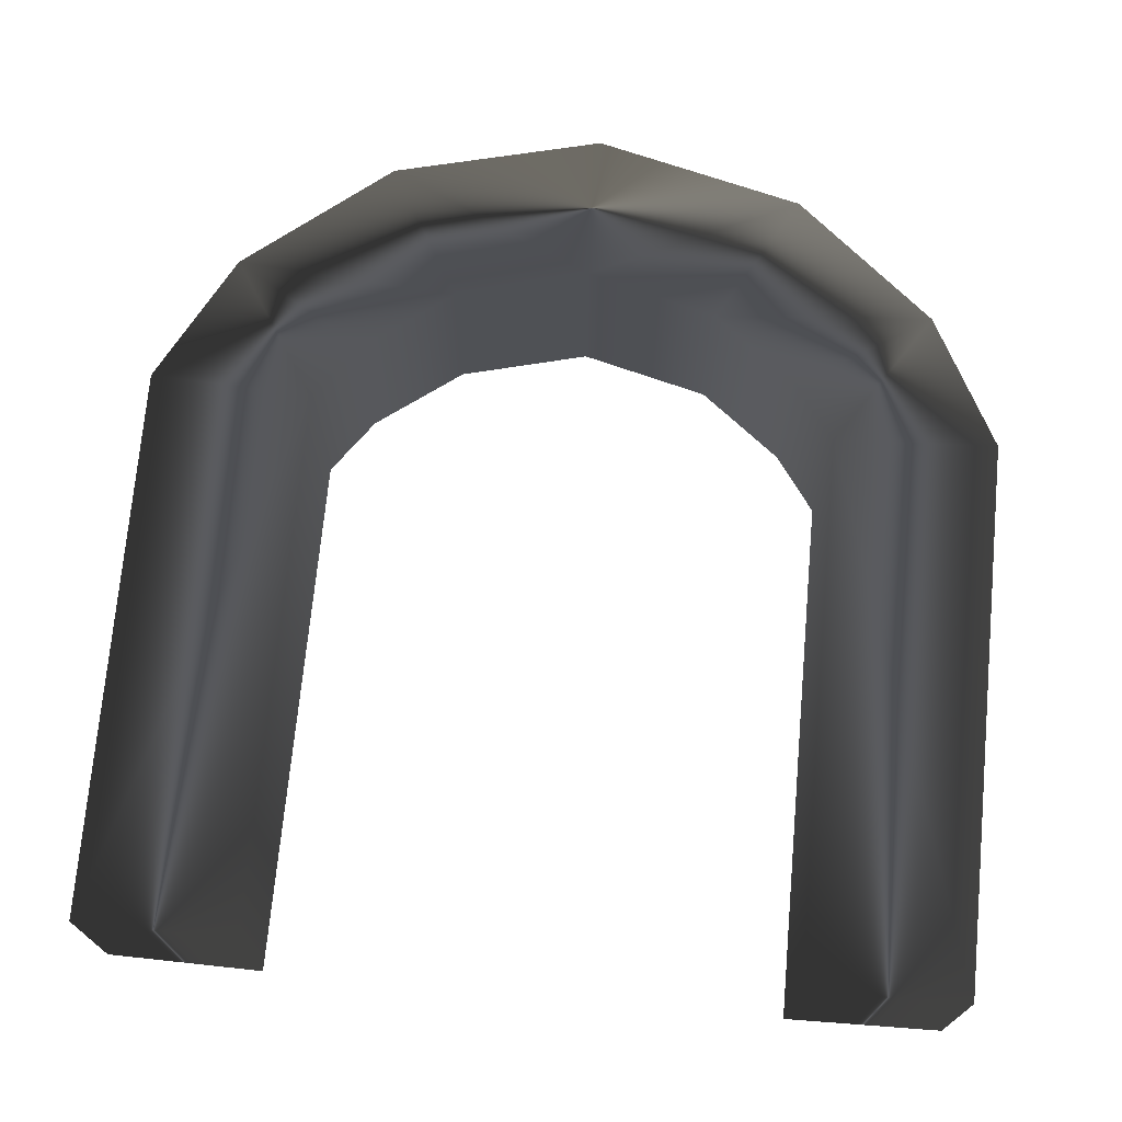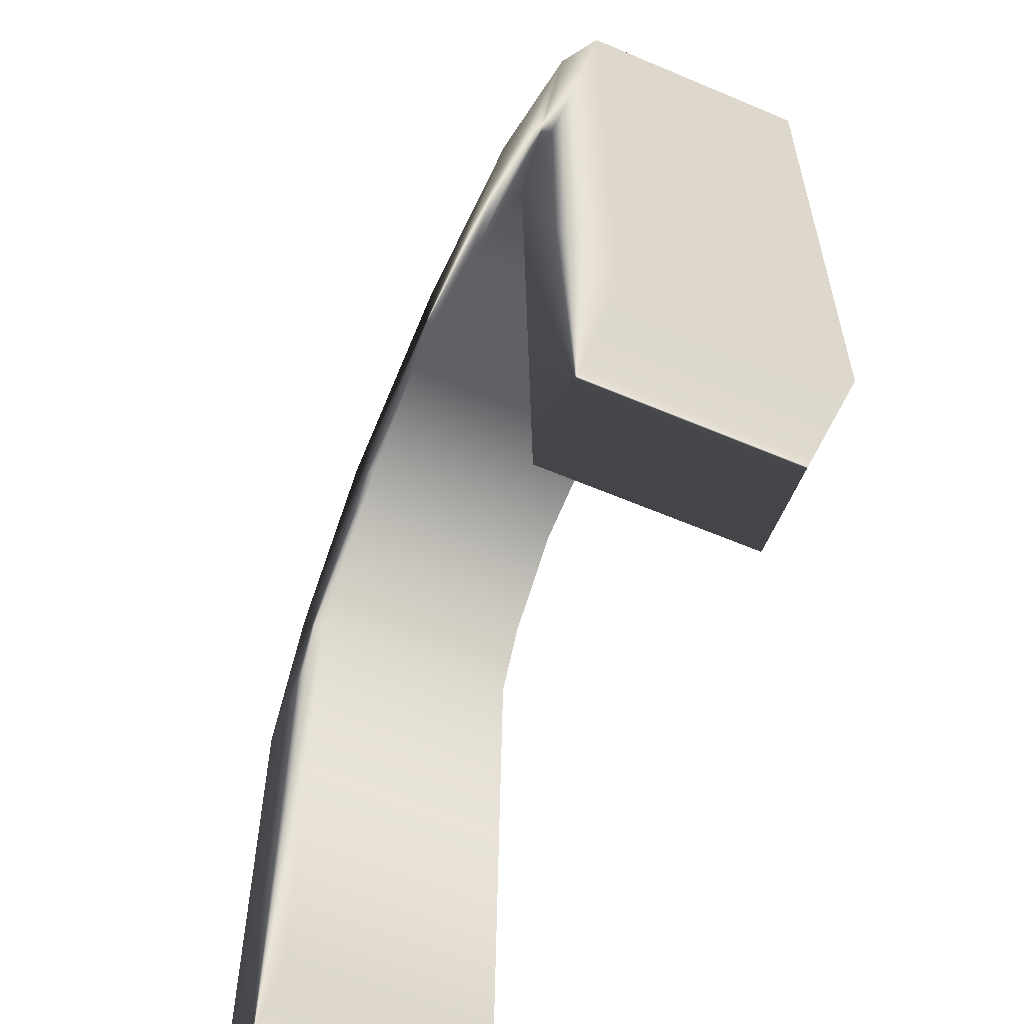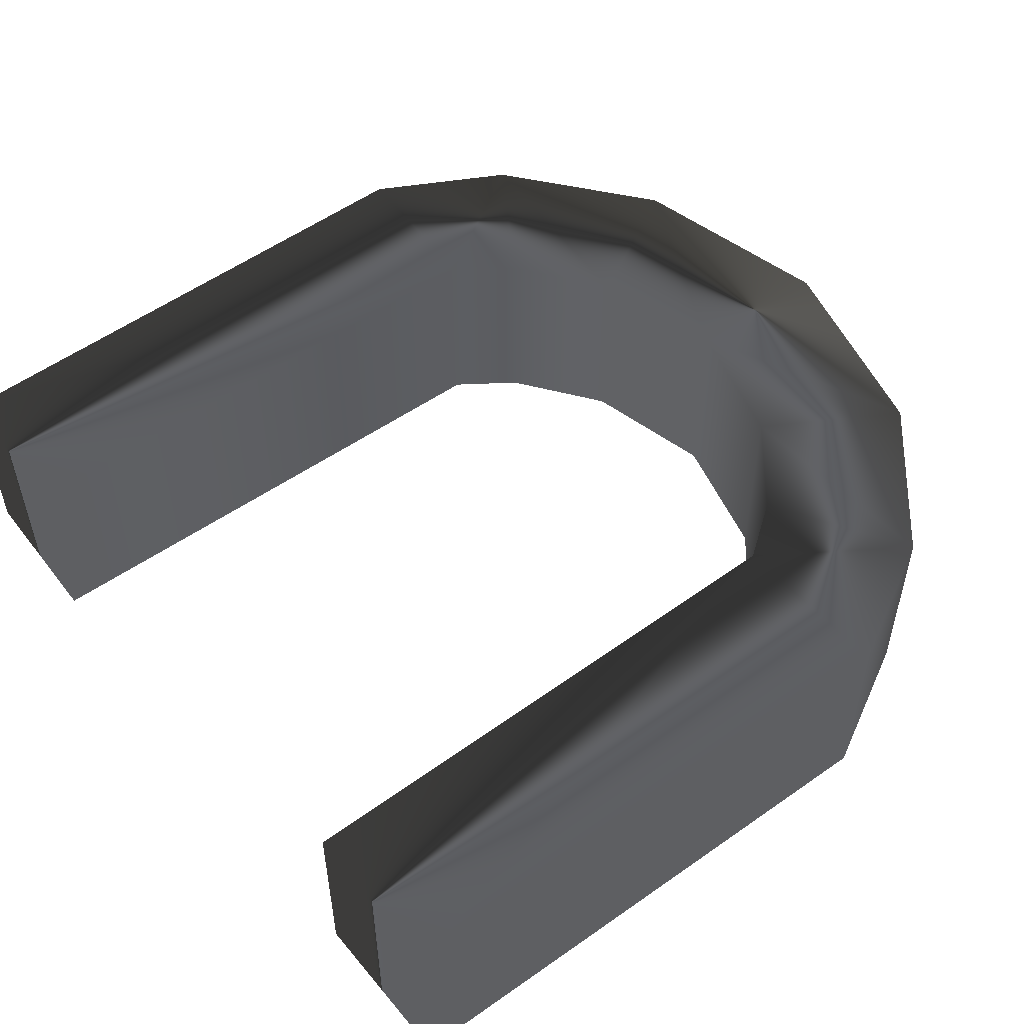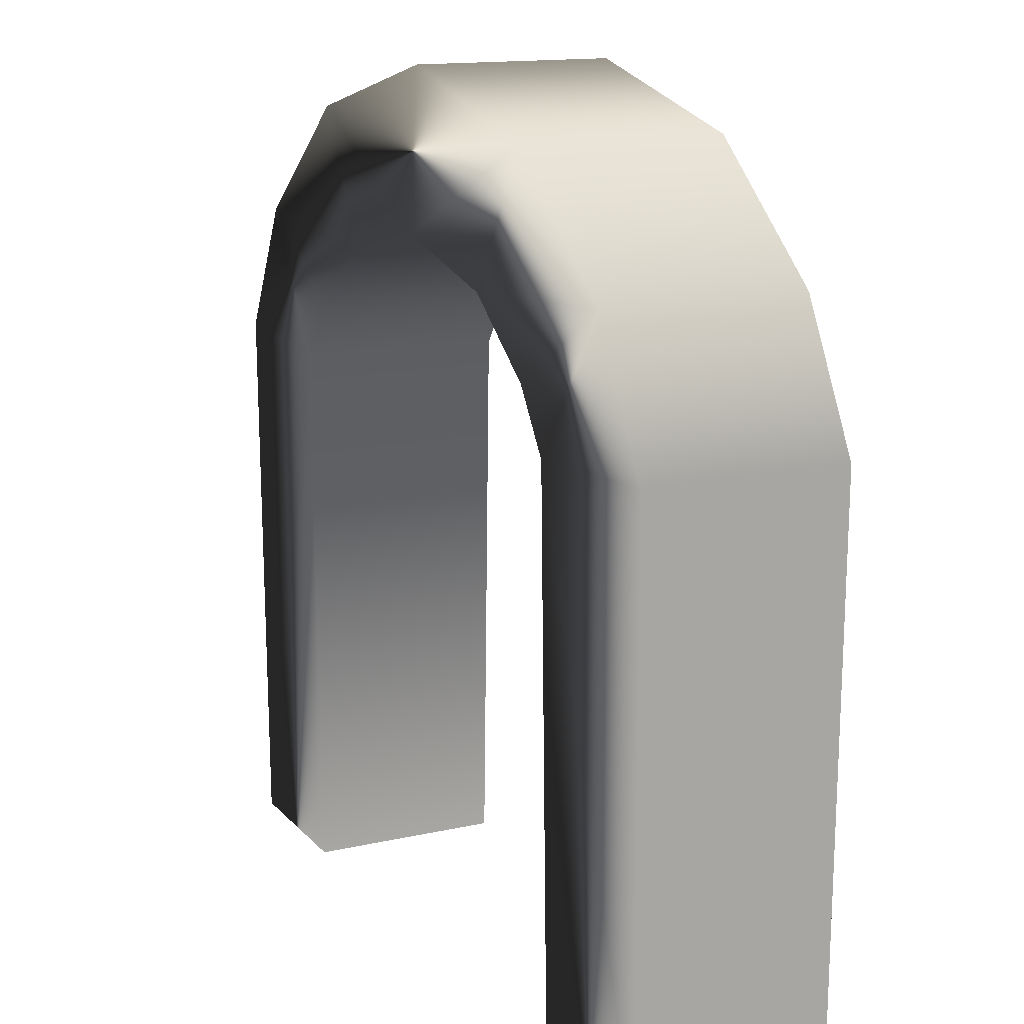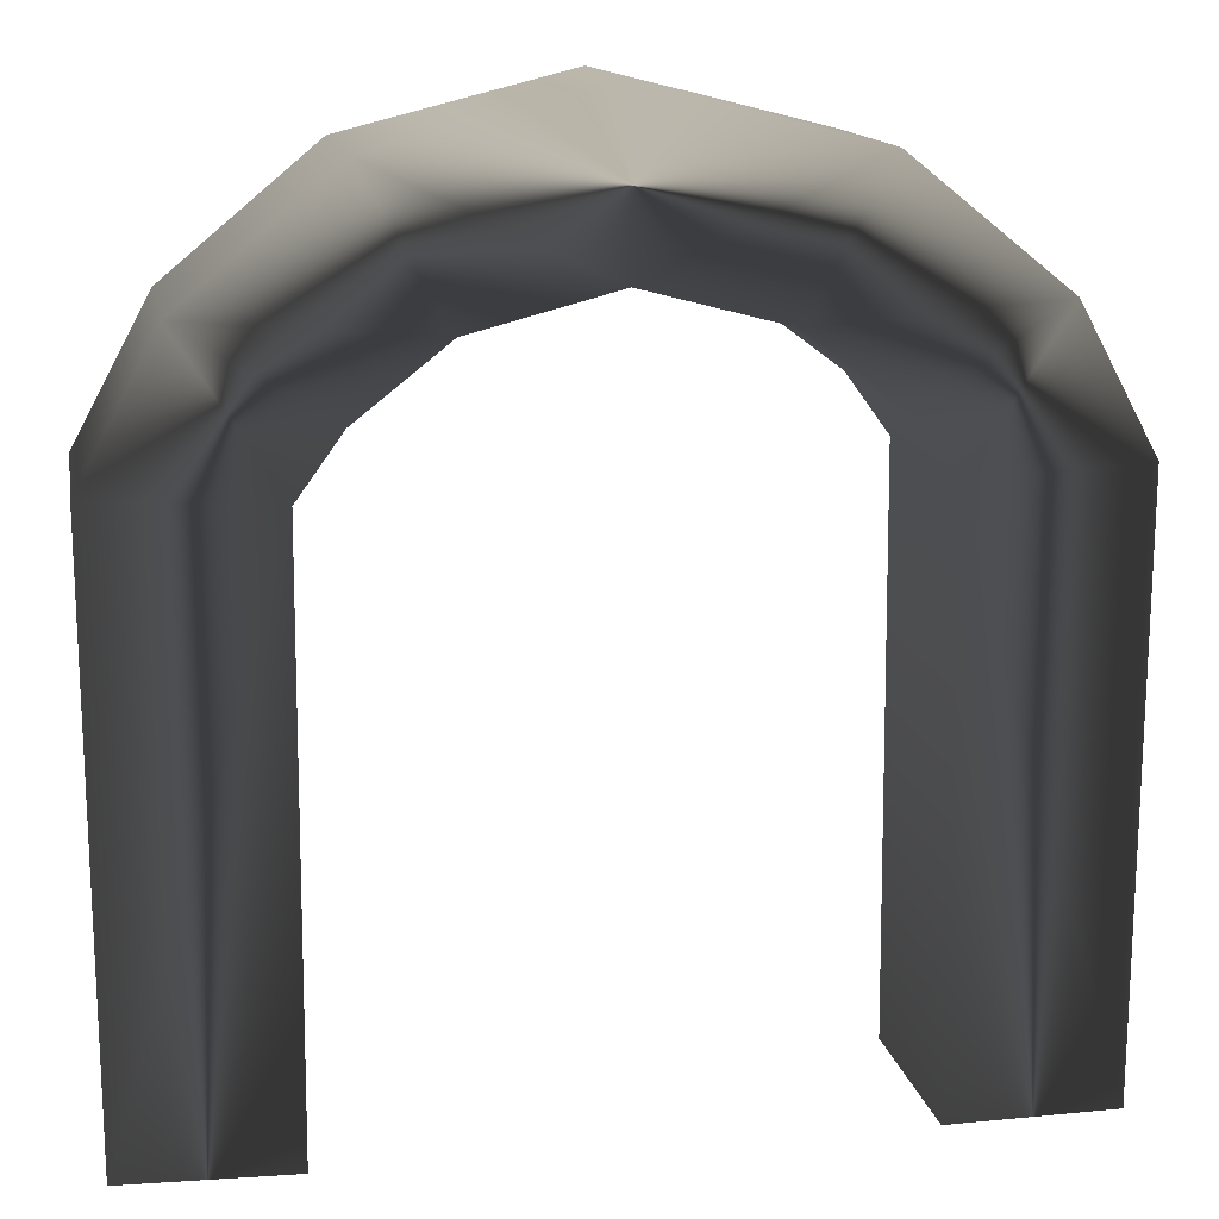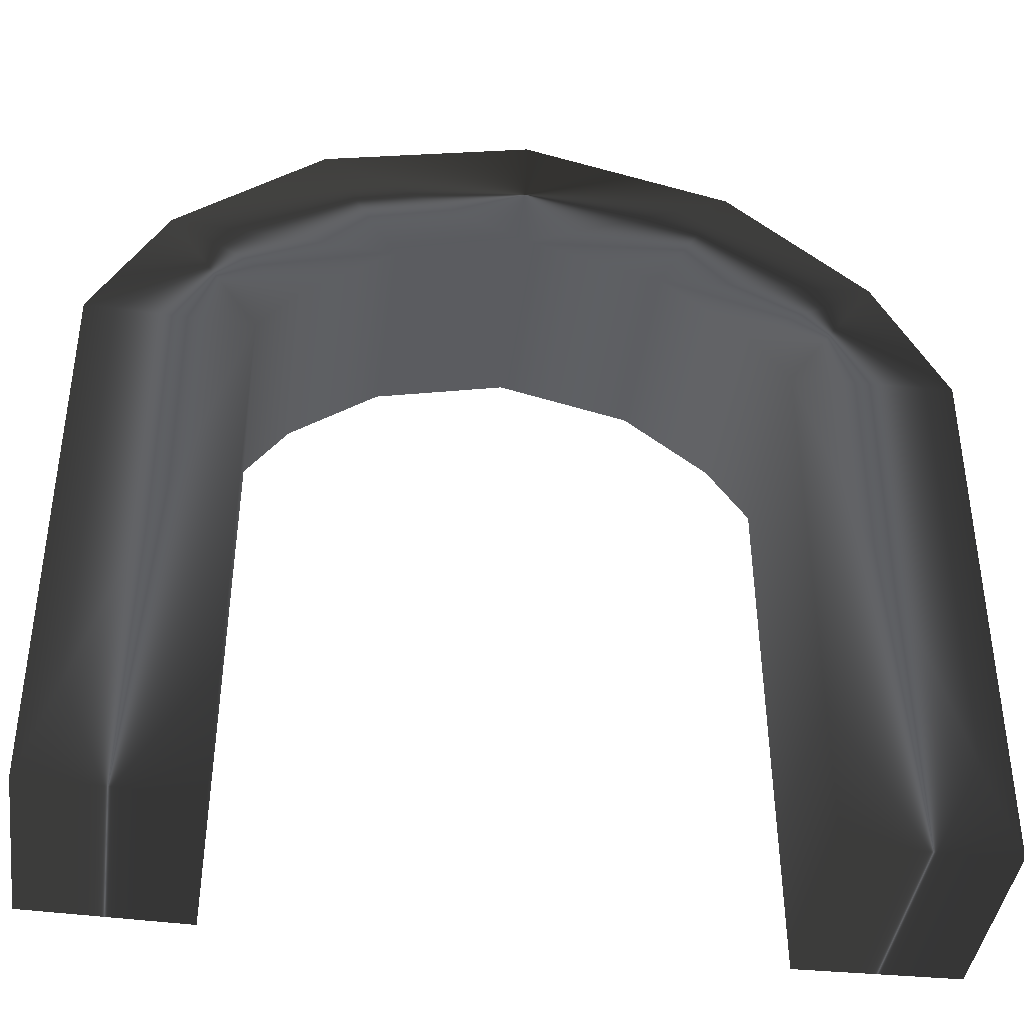
<metadata>
{"format":"obj","ext":"obj","renderer":"f3d","projection":"perspective","resolution":1024,"background":"white","views":[{"elev":71.3,"azim":-174.8,"up":"+Y"},{"elev":-61.0,"azim":66.6,"up":"+Z"},{"elev":52.5,"azim":-127.6,"up":"+Y"},{"elev":14.2,"azim":-116.5,"up":"+Z"},{"elev":13.7,"azim":-10.4,"up":"+Z"},{"elev":-42.3,"azim":172.2,"up":"+Z"}]}
</metadata>
<code>
g
v  1.929 0.4482 2.396
v  1.929 -0.4482 2.396
v  1.907 -0.4368 -0.1094
v  1.907 0.4368 -0.1094
v  1.606 0.4511 2.996
v  1.606 -0.4511 2.996
v  0.9425 0.4509 3.531
v  0.9425 -0.4509 3.531
v  -0.01089 0.4423 3.77
v  -0.01088 -0.4423 3.77
v  0.5911 0.4608 2.914
v  0.5911 -0.4608 2.914
v  -0.01089 -0.4749 3.073
v  -0.01089 0.4749 3.073
v  0.9954 0.4583 2.612
v  0.9954 -0.4583 2.612
v  1.186 0.4662 2.351
v  1.186 -0.4662 2.351
v  1.19 0.4365 -0.1211
v  1.19 -0.4365 -0.1211
v  -1.929 0.4482 2.396
v  -1.907 0.4368 -0.1094
v  -1.907 -0.4368 -0.1094
v  -1.929 -0.4482 2.396
v  -1.606 0.4511 2.996
v  -1.606 -0.4511 2.996
v  -0.9635 0.4509 3.531
v  -0.9635 -0.4509 3.531
v  -0.6121 0.4608 2.914
v  -0.6121 -0.4608 2.914
v  -0.9954 0.4583 2.612
v  -0.9954 -0.4583 2.612
v  -1.186 0.4662 2.351
v  -1.186 -0.4662 2.351
v  -1.19 0.4365 -0.1211
v  -1.19 -0.4366 -0.1211
g (null)
f 1 2 3 4
f 5 6 2 1
f 7 8 6 5
f 9 10 8 7
f 11 12 13 14
f 15 16 12 11
f 17 18 16 15
f 19 20 18 17
f 8 10 13 12
f 6 8 12 16
f 18 20 3 2
f 14 9 7 11
f 11 7 5 15
f 17 15 5 1
f 4 19 17 1
f 21 22 23 24
f 25 21 24 26
f 27 25 26 28
f 9 27 28 10
f 29 14 13 30
f 31 29 30 32
f 33 31 32 34
f 35 33 34 36
f 28 30 13 10
f 26 32 30 28
f 34 24 23 36
f 14 29 27 9
f 29 31 25 27
f 33 21 25 31
f 22 21 33 35
f 20 4 3
f 20 19 4
f 6 16 18
f 2 6 18
f 36 23 22
f 36 22 35
f 26 34 32
f 24 34 26
g

</code>
